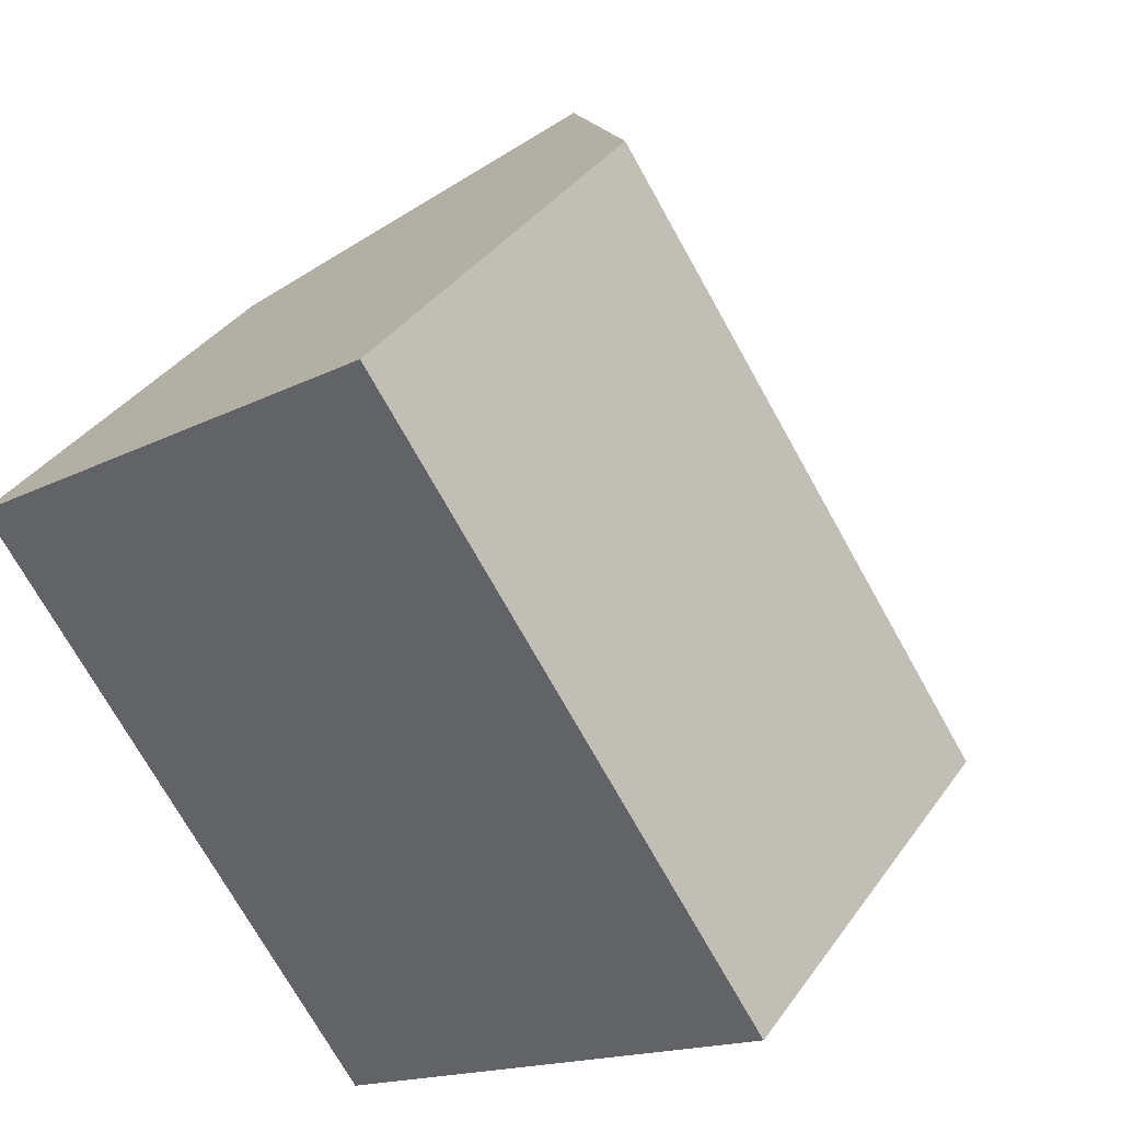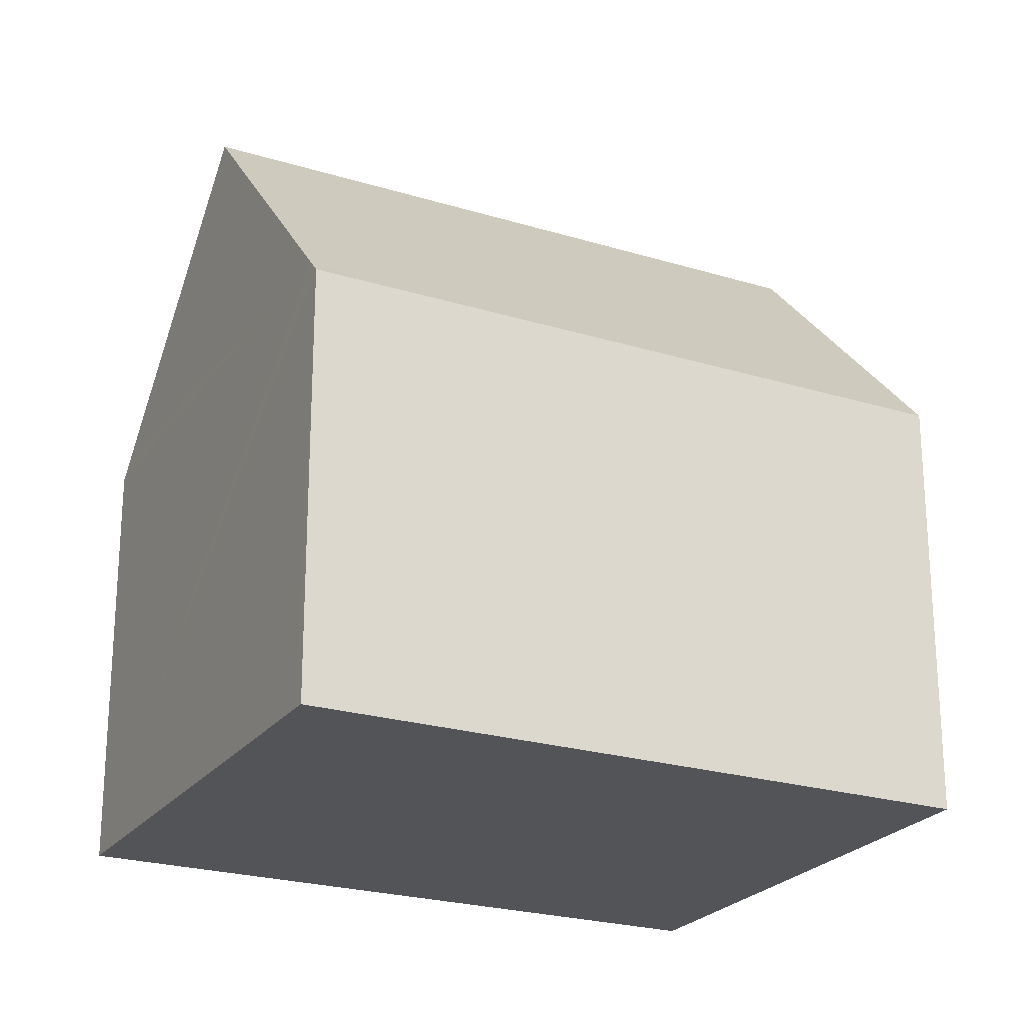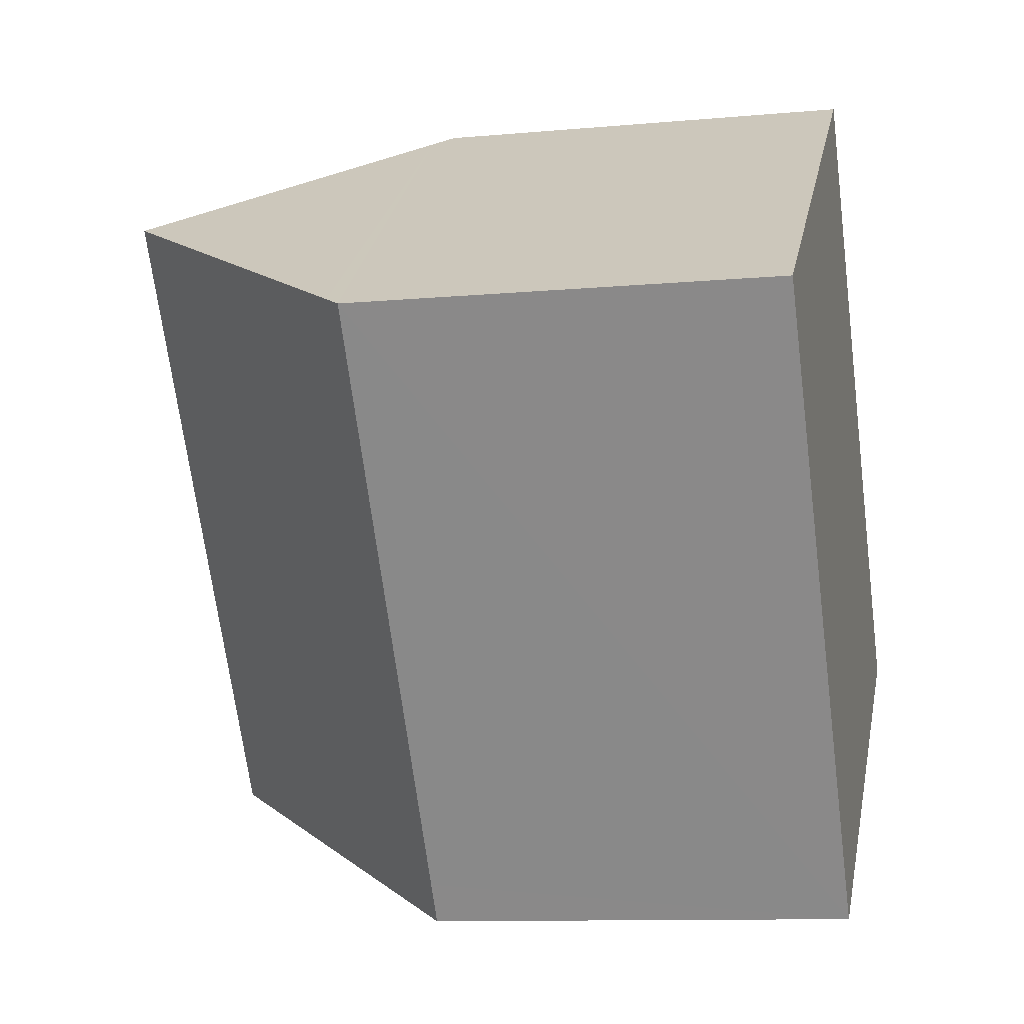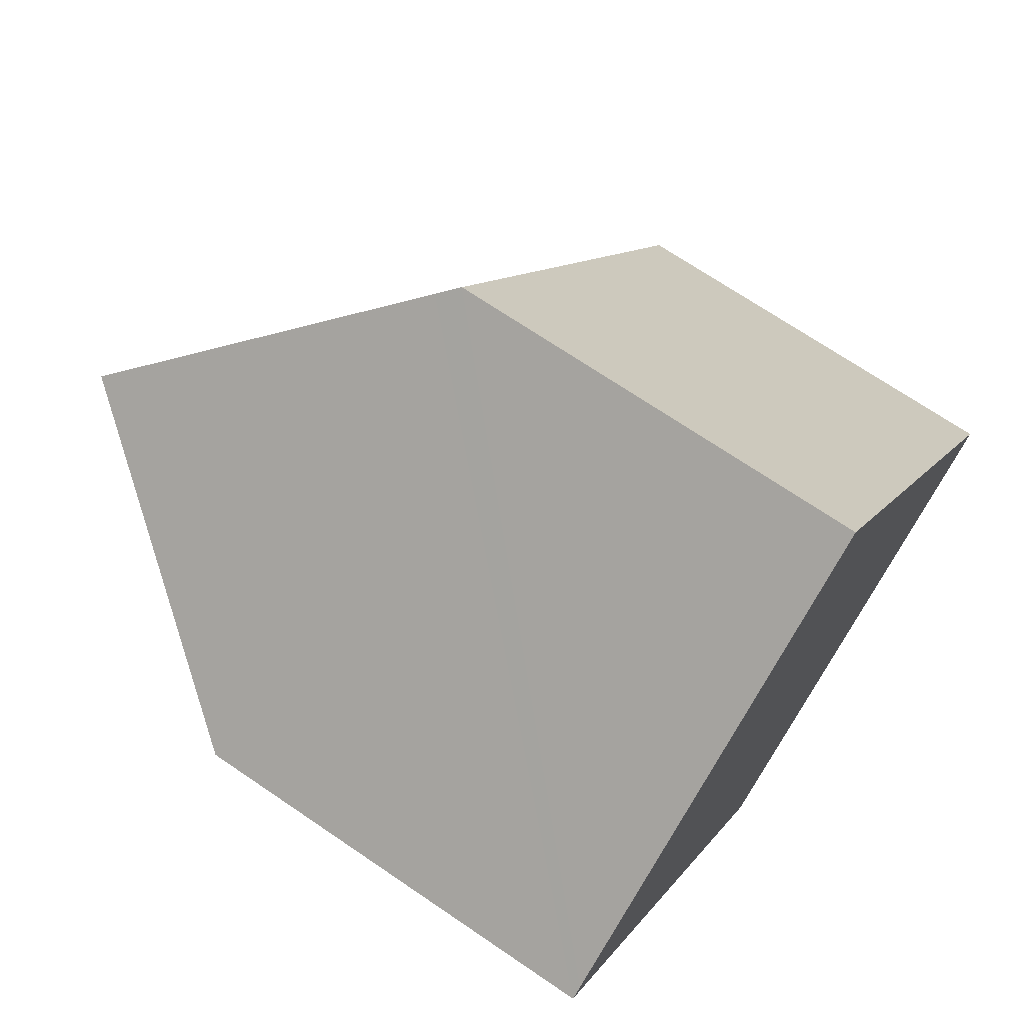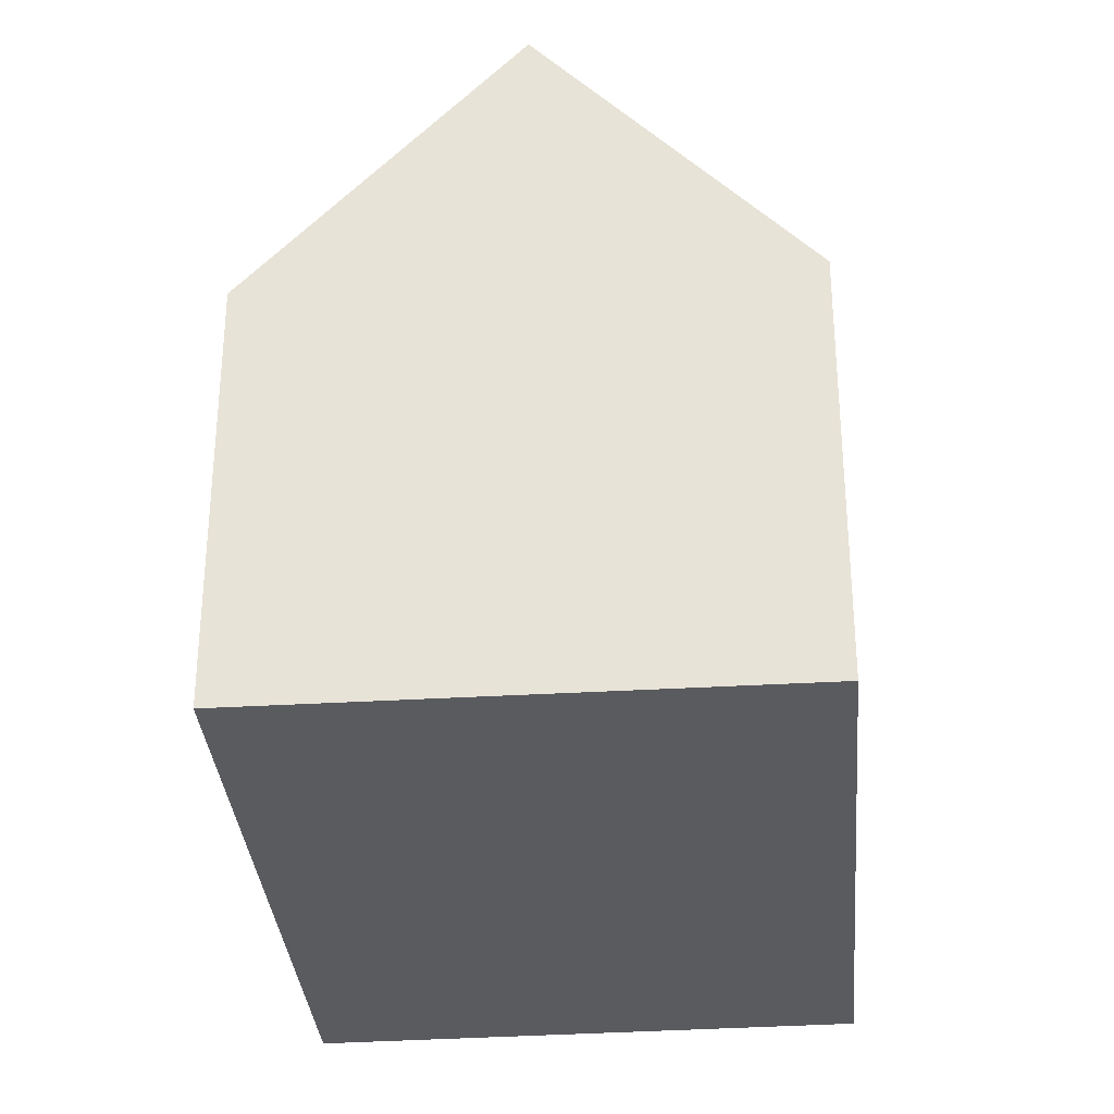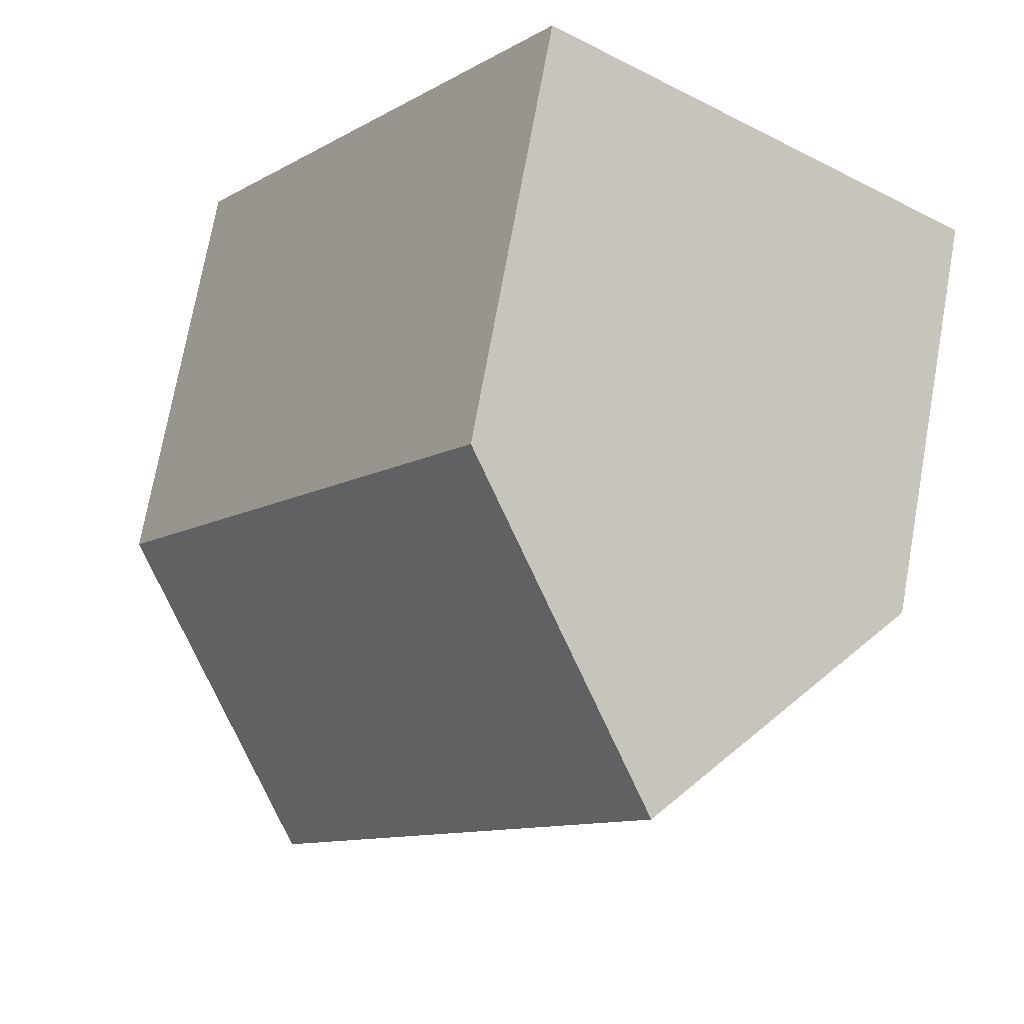
<metadata>
{"format":"obj","ext":"obj","renderer":"f3d","projection":"perspective","resolution":1024,"background":"white","views":[{"elev":36.7,"azim":30.8,"up":"+Z"},{"elev":-23.5,"azim":-151.8,"up":"+Y"},{"elev":-10.6,"azim":-77.1,"up":"+Z"},{"elev":69.9,"azim":-55.7,"up":"+Z"},{"elev":-32.9,"azim":150.2,"up":"+Y"},{"elev":73.2,"azim":-169.8,"up":"+Z"}]}
</metadata>
<code>
v  8.064 9.508 -11.67
v  8.889 9.839 -12.31
v  8.629 9.51 -12.49
v  0 9.473 5.801e-16
v  0.257 9.802 0.182
v  13.53 15.73 -9.115
v  4.894 15.73 3.455
v  18.45 9.488 -5.725
v  9.429 9.931 6.657
v  9.775 9.488 6.902
v  18.13 9.896 -5.946
v  0 0 0
v  0.257 -1.114e-17 0.182
v  9.775 -4.226e-16 6.902
v  4.894 -2.116e-16 3.455
v  9.429 -4.076e-16 6.657
v  18.45 3.506e-16 -5.725
v  8.889 7.54e-16 -12.31
v  8.629 7.65e-16 -12.49
v  13.53 5.581e-16 -9.115
v  18.13 3.641e-16 -5.946
v  8.064 7.148e-16 -11.67
g defaultobject
f 1 2 3
f 2 1 4
f 2 4 5
f 2 5 6
f 6 5 7
f 8 9 10
f 9 8 7
f 7 8 11
f 7 11 6
f 5 9 7
f 9 5 4
f 9 4 12
f 9 12 10
f 10 12 13
f 10 13 14
f 14 13 15
f 14 15 16
f 14 8 10
f 8 14 17
f 11 2 6
f 2 11 8
f 2 8 17
f 2 17 3
f 3 17 18
f 3 18 19
f 18 17 20
f 20 17 21
f 19 1 3
f 1 19 4
f 4 19 12
f 12 19 22
f 16 17 14
f 17 16 15
f 17 15 13
f 17 13 12
f 17 12 22
f 17 22 21
f 21 22 20
f 20 22 18
f 18 22 19

</code>
